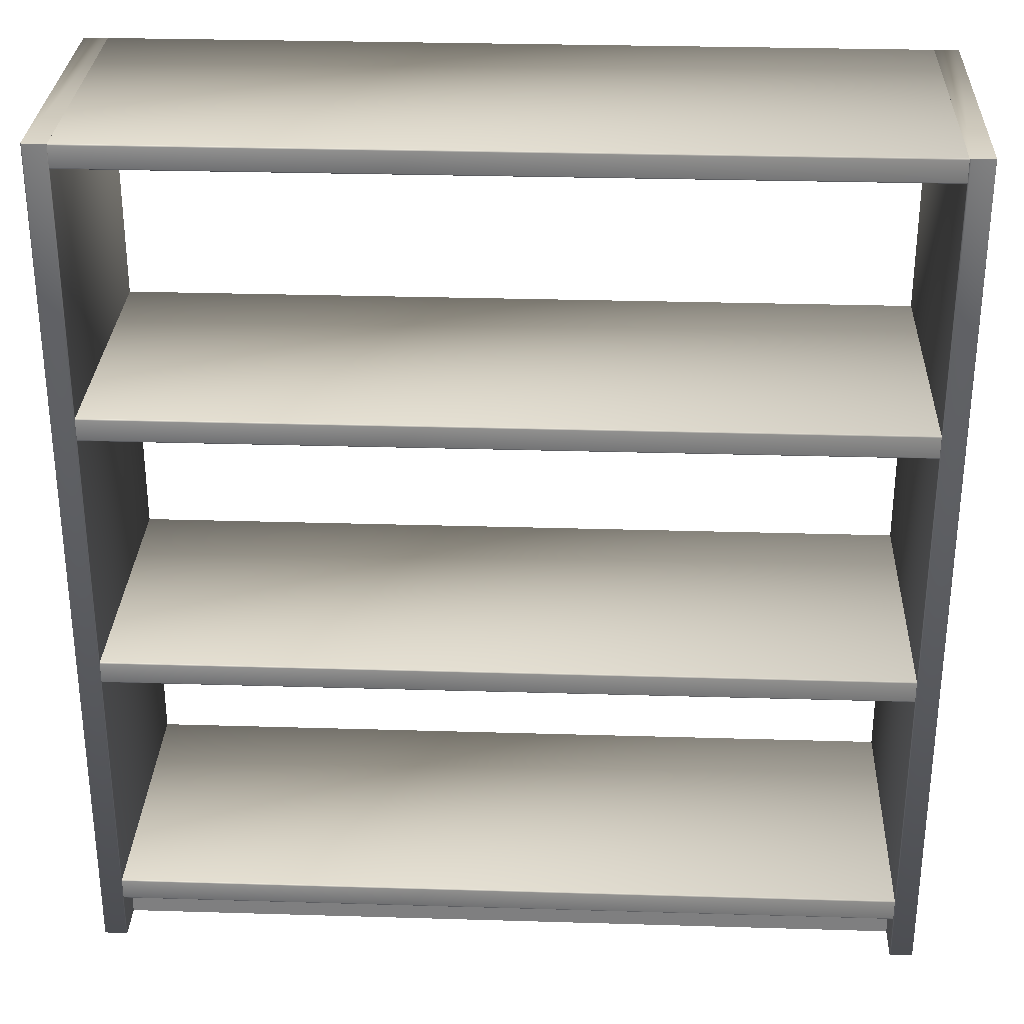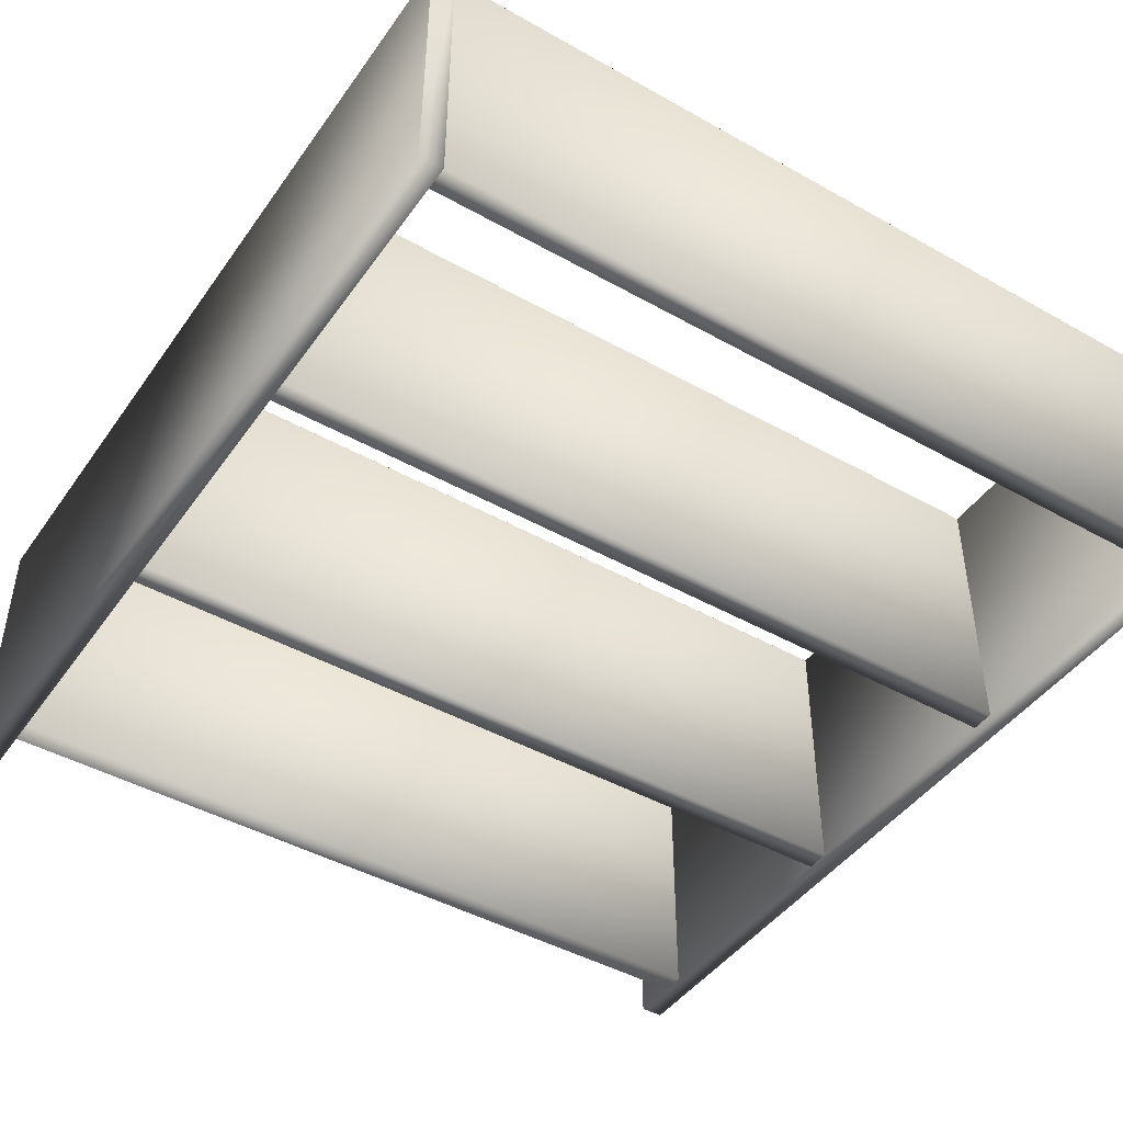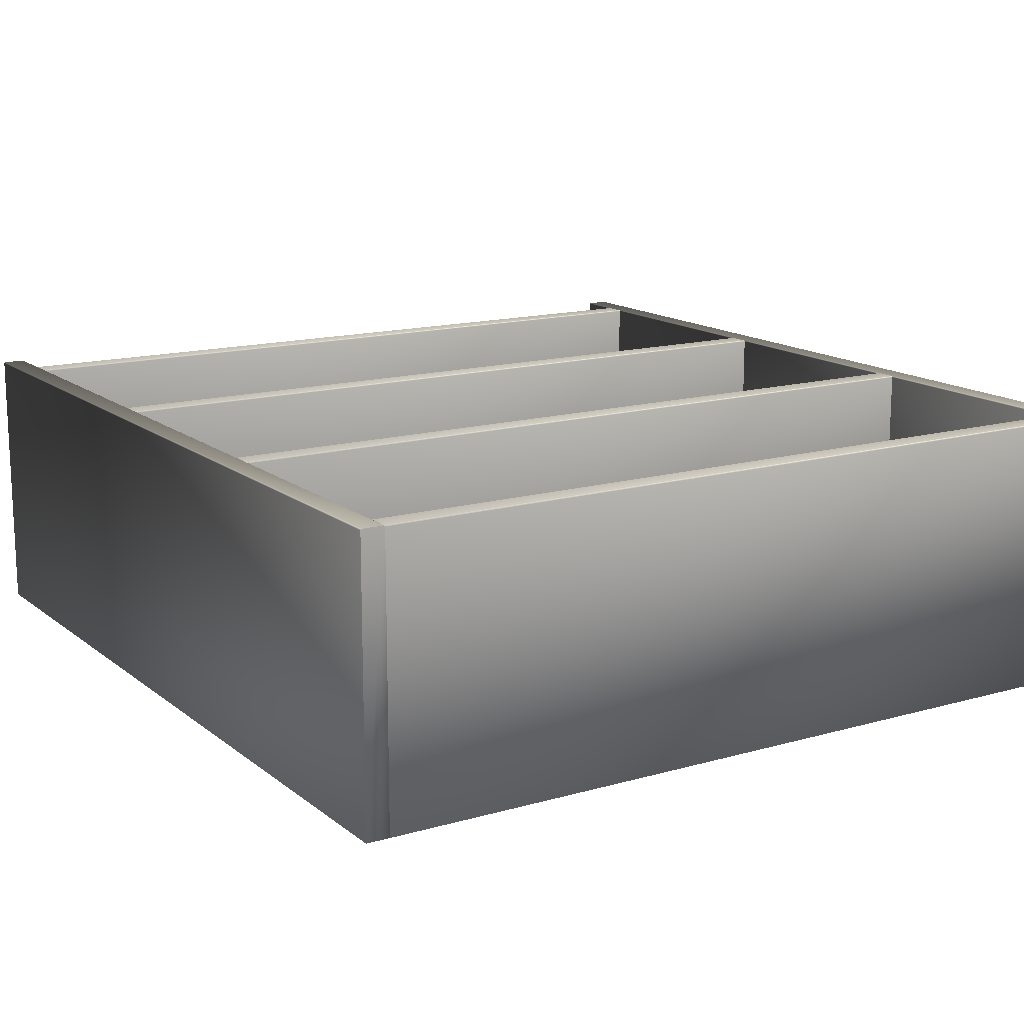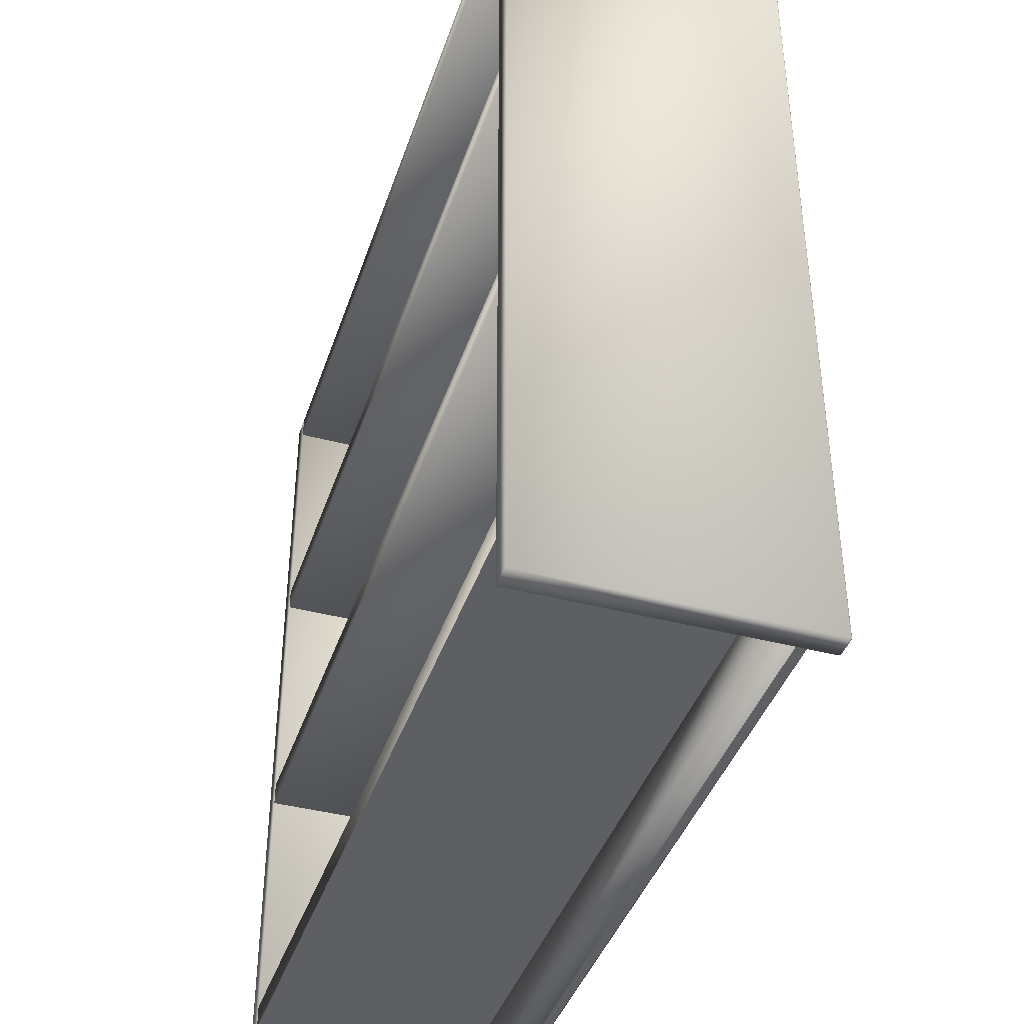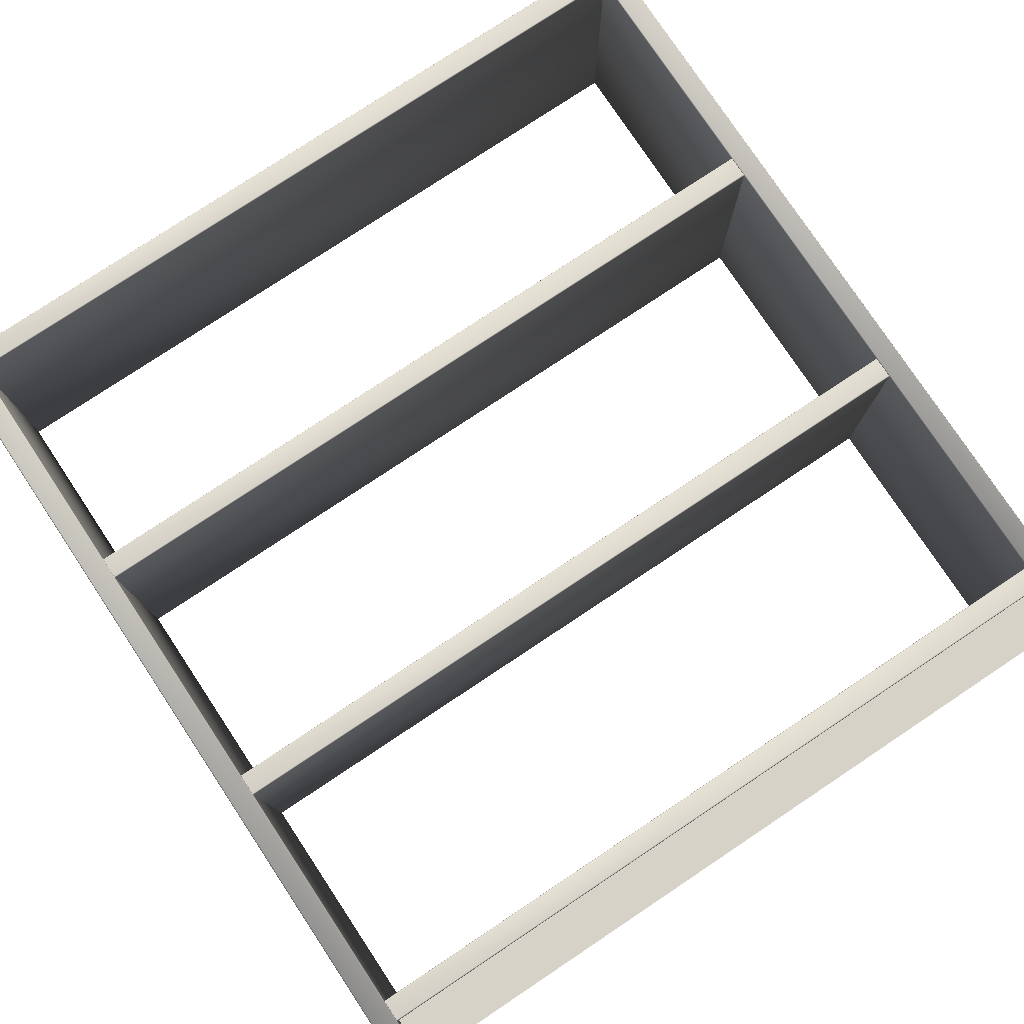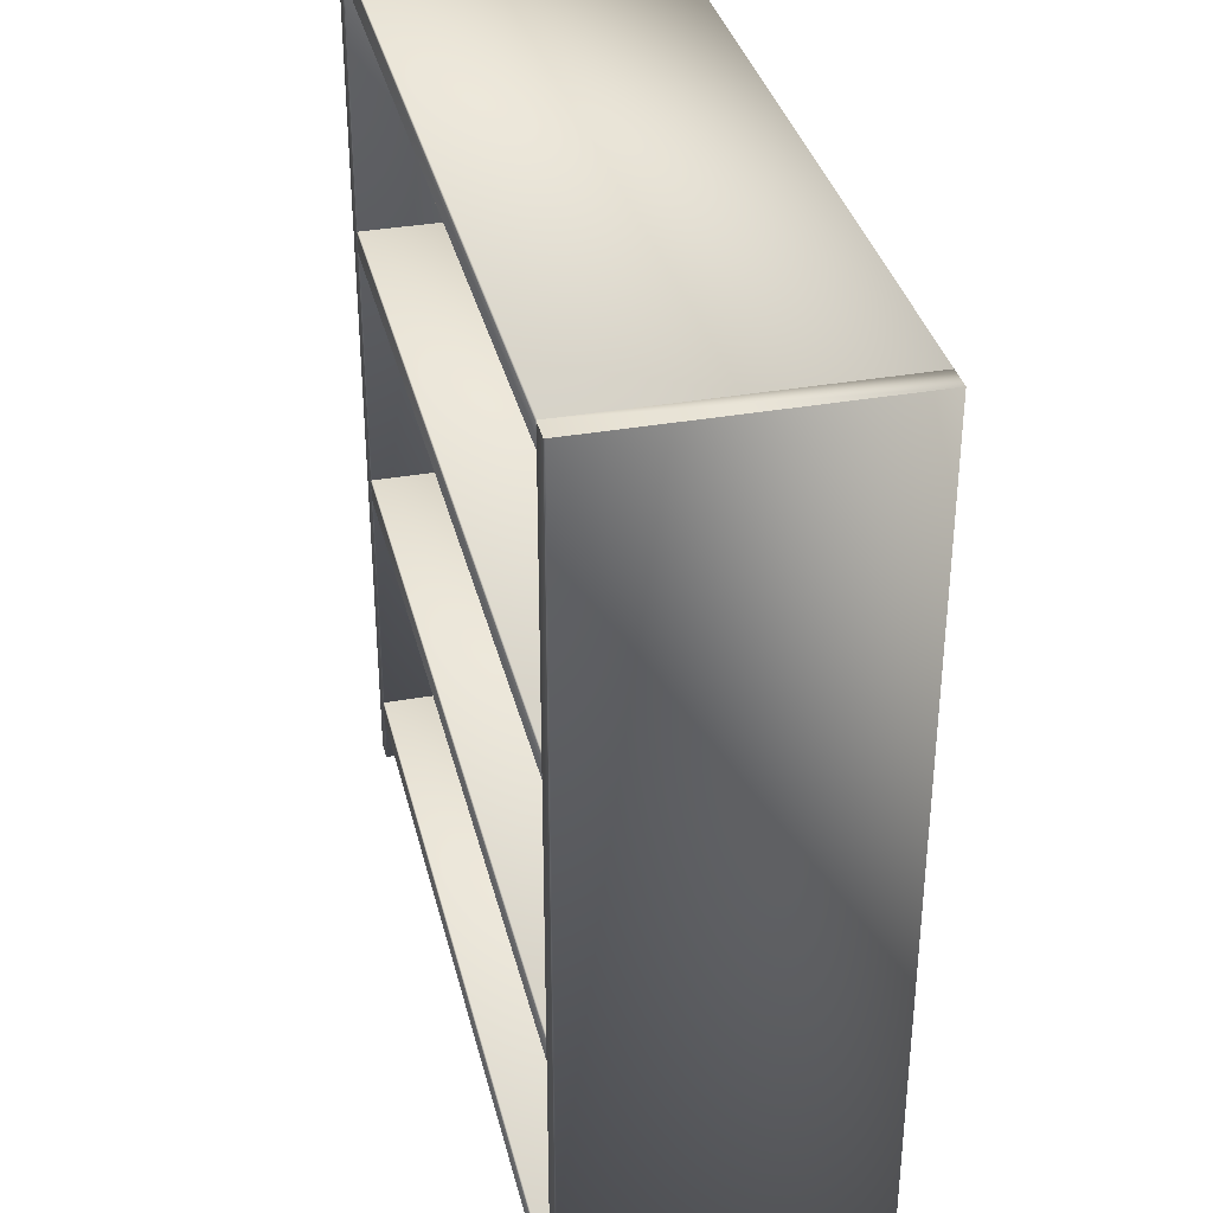
<metadata>
{"format":"obj","ext":"obj","renderer":"f3d","projection":"perspective","resolution":1024,"background":"white","views":[{"elev":29.9,"azim":2.5,"up":"+Y"},{"elev":-44.9,"azim":146.9,"up":"+Z"},{"elev":14.6,"azim":148.1,"up":"+Z"},{"elev":-40.9,"azim":-107.8,"up":"+Y"},{"elev":78.4,"azim":-33.6,"up":"+Z"},{"elev":35.0,"azim":76.7,"up":"+Y"}]}
</metadata>
<code>
v 0.9369 0.025 0.3281
v 0.9369 0.975 0.3281
v 0.937 0.975 0.3276
v 0.937 0.025 0.3276
v 0.9366 0.025 0.3286
v 0.9366 0.975 0.3286
v 0.9361 0.025 0.3289
v 0.9361 0.975 0.3289
v 0.9356 0.025 0.329
v 0.9356 0.975 0.329
v 0.9117 0.025 0.3276
v 0.9116 0.975 0.3276
v 0.9117 0.975 0.3281
v 0.9118 0.025 0.3281
v 0.912 0.975 0.3286
v 0.9121 0.025 0.3286
v 0.9125 0.975 0.3289
v 0.9125 0.025 0.3289
v 0.913 0.975 0.329
v 0.9131 0.025 0.329
v 0.937 0.025 0.02502
v 0.9117 0.025 0.02502
v 0.9116 0.975 0.3276
v 0.9116 0.975 0.02502
v 0.937 0.975 0.02502
v 0.937 0.975 0.3276
v 0.9369 0.975 0.3281
v 0.9366 0.975 0.3286
v 0.9361 0.975 0.3289
v 0.9356 0.975 0.329
v 0.913 0.975 0.329
v 0.9125 0.975 0.3289
v 0.912 0.975 0.3286
v 0.9117 0.975 0.3281
v 0.05025 0.025 0.3281
v 0.05023 0.975 0.3281
v 0.05033 0.975 0.3276
v 0.05036 0.025 0.3276
v 0.04995 0.025 0.3286
v 0.04992 0.975 0.3286
v 0.04949 0.025 0.3289
v 0.04946 0.975 0.3289
v 0.04895 0.025 0.329
v 0.04893 0.975 0.329
v 0.02502 0.025 0.3276
v 0.025 0.975 0.3276
v 0.02511 0.975 0.3281
v 0.02513 0.025 0.3281
v 0.02541 0.975 0.3286
v 0.02544 0.025 0.3286
v 0.02587 0.975 0.3289
v 0.02589 0.025 0.3289
v 0.02641 0.975 0.329
v 0.02643 0.025 0.329
v 0.05036 0.025 0.02502
v 0.02502 0.025 0.02502
v 0.025 0.975 0.3276
v 0.025 0.975 0.02502
v 0.05033 0.975 0.02502
v 0.05033 0.975 0.3276
v 0.05023 0.975 0.3281
v 0.04992 0.975 0.3286
v 0.04946 0.975 0.3289
v 0.04893 0.975 0.329
v 0.02641 0.975 0.329
v 0.02587 0.975 0.3289
v 0.02541 0.975 0.3286
v 0.02511 0.975 0.3281
v 0.9117 0.1009 0.3281
v 0.9117 0.1006 0.3286
v 0.9117 0.0996 0.329
v 0.05035 0.101 0.3276
v 0.05035 0.1009 0.3281
v 0.05035 0.1006 0.3286
v 0.05035 0.1001 0.3289
v 0.05035 0.0996 0.329
v 0.9117 0.101 0.3276
v 0.9117 0.1001 0.3289
v 0.9117 0.07579 0.3281
v 0.05035 0.07579 0.3281
v 0.05035 0.07568 0.3276
v 0.9117 0.07568 0.3276
v 0.9117 0.07609 0.3286
v 0.05035 0.07609 0.3286
v 0.9117 0.07655 0.3289
v 0.05035 0.07655 0.3289
v 0.9117 0.07709 0.329
v 0.05035 0.07709 0.329
v 0.9117 0.07568 0.025
v 0.9117 0.101 0.025
v 0.05036 0.101 0.3276
v 0.05036 0.101 0.025
v 0.05036 0.07568 0.025
v 0.05036 0.07568 0.3276
v 0.05036 0.07579 0.3281
v 0.05036 0.07609 0.3286
v 0.05036 0.07655 0.3289
v 0.05036 0.07709 0.329
v 0.05036 0.0996 0.329
v 0.05036 0.1001 0.3289
v 0.05036 0.1006 0.3286
v 0.05036 0.1009 0.3281
v 0.9117 0.07568 0.3276
v 0.05035 0.07568 0.3276
v 0.05036 0.07568 0.025
v 0.9117 0.07568 0.025
v 0.9117 0.3922 0.3281
v 0.9117 0.3919 0.3286
v 0.9117 0.3909 0.329
v 0.05035 0.3923 0.3276
v 0.05035 0.3922 0.3281
v 0.05035 0.3919 0.3286
v 0.05035 0.3915 0.3289
v 0.05035 0.3909 0.329
v 0.9117 0.3923 0.3276
v 0.9117 0.3915 0.3289
v 0.9117 0.3671 0.3281
v 0.05035 0.3671 0.3281
v 0.05035 0.367 0.3276
v 0.9117 0.367 0.3276
v 0.9117 0.3674 0.3286
v 0.05035 0.3674 0.3286
v 0.9117 0.3679 0.3289
v 0.05035 0.3679 0.3289
v 0.9117 0.3684 0.329
v 0.05035 0.3684 0.329
v 0.9117 0.367 0.025
v 0.9117 0.3923 0.025
v 0.05036 0.3923 0.3276
v 0.05036 0.3923 0.025
v 0.05036 0.367 0.025
v 0.05036 0.367 0.3276
v 0.05036 0.3671 0.3281
v 0.05036 0.3674 0.3286
v 0.05036 0.3679 0.3289
v 0.05036 0.3684 0.329
v 0.05036 0.3909 0.329
v 0.05036 0.3915 0.3289
v 0.05036 0.3919 0.3286
v 0.05036 0.3922 0.3281
v 0.9117 0.6836 0.3281
v 0.9117 0.6833 0.3286
v 0.9117 0.6823 0.329
v 0.05035 0.6837 0.3276
v 0.05035 0.6836 0.3281
v 0.05035 0.6833 0.3286
v 0.05035 0.6828 0.3289
v 0.05035 0.6823 0.329
v 0.9117 0.6837 0.3276
v 0.9117 0.6828 0.3289
v 0.9117 0.6584 0.3281
v 0.05035 0.6584 0.3281
v 0.05035 0.6583 0.3276
v 0.9117 0.6583 0.3276
v 0.9117 0.6587 0.3286
v 0.05035 0.6587 0.3286
v 0.9117 0.6592 0.3289
v 0.05035 0.6592 0.3289
v 0.9117 0.6597 0.329
v 0.05035 0.6597 0.329
v 0.9117 0.6583 0.025
v 0.9117 0.6837 0.025
v 0.05036 0.6837 0.3276
v 0.05036 0.6837 0.025
v 0.05036 0.6583 0.025
v 0.05036 0.6583 0.3276
v 0.05036 0.6584 0.3281
v 0.05036 0.6587 0.3286
v 0.05036 0.6592 0.3289
v 0.05036 0.6597 0.329
v 0.05036 0.6823 0.329
v 0.05036 0.6828 0.3289
v 0.05036 0.6833 0.3286
v 0.05036 0.6836 0.3281
v 0.9117 0.9749 0.3281
v 0.9117 0.9746 0.3286
v 0.9117 0.9736 0.329
v 0.05035 0.975 0.3276
v 0.05035 0.9749 0.3281
v 0.05035 0.9746 0.3286
v 0.05035 0.9741 0.3289
v 0.05035 0.9736 0.329
v 0.9117 0.975 0.3276
v 0.9117 0.9741 0.3289
v 0.9117 0.9498 0.3281
v 0.05035 0.9498 0.3281
v 0.05035 0.9497 0.3276
v 0.9117 0.9497 0.3276
v 0.9117 0.9501 0.3286
v 0.05035 0.9501 0.3286
v 0.9117 0.9505 0.3289
v 0.05035 0.9505 0.3289
v 0.9117 0.9511 0.329
v 0.05035 0.9511 0.329
v 0.9117 0.9497 0.025
v 0.9117 0.975 0.025
v 0.05036 0.975 0.3276
v 0.05036 0.975 0.025
v 0.05036 0.9497 0.025
v 0.05036 0.9497 0.3276
v 0.05036 0.9498 0.3281
v 0.05036 0.9501 0.3286
v 0.05036 0.9505 0.3289
v 0.05036 0.9511 0.329
v 0.05036 0.9736 0.329
v 0.05036 0.9741 0.3289
v 0.05036 0.9746 0.3286
v 0.05036 0.9749 0.3281
v 0.05035 0.07566 0.263
v 0.9117 0.07566 0.263
v 0.9117 0.07566 0.2884
v 0.9117 0.02504 0.2631
v 0.9117 0.02504 0.2884
v 0.05036 0.07566 0.2884
v 0.05036 0.02504 0.2884
v 0.05036 0.02504 0.2631
v 0.05036 0.07566 0.263
v 0.9117 0.07566 0.2884
v 0.9117 0.02504 0.2884
v 0.05036 0.02504 0.2884
v 0.05035 0.07566 0.2884
f 3 2 1
f 4 3 1
f 2 6 5
f 1 2 5
f 6 8 7
f 5 6 7
f 8 10 9
f 7 8 9
f 13 12 11
f 14 13 11
f 15 13 14
f 16 15 14
f 17 15 16
f 18 17 16
f 19 17 18
f 20 19 18
f 10 19 20
f 9 10 20
f 22 21 4
f 11 22 4
f 18 16 14
f 20 18 14
f 9 20 14
f 7 9 14
f 5 7 14
f 1 5 14
f 4 1 14
f 11 4 14
f 25 24 23
f 26 25 23
f 28 27 26
f 29 28 26
f 30 29 26
f 31 30 26
f 32 31 26
f 33 32 26
f 34 33 26
f 23 34 26
f 21 25 3
f 4 21 3
f 12 24 22
f 11 12 22
f 21 22 24
f 25 21 24
f 37 36 35
f 38 37 35
f 36 40 39
f 35 36 39
f 40 42 41
f 39 40 41
f 42 44 43
f 41 42 43
f 47 46 45
f 48 47 45
f 49 47 48
f 50 49 48
f 51 49 50
f 52 51 50
f 53 51 52
f 54 53 52
f 44 53 54
f 43 44 54
f 56 55 38
f 45 56 38
f 52 50 48
f 54 52 48
f 43 54 48
f 41 43 48
f 39 41 48
f 35 39 48
f 38 35 48
f 45 38 48
f 59 58 57
f 60 59 57
f 62 61 60
f 63 62 60
f 64 63 60
f 65 64 60
f 66 65 60
f 67 66 60
f 68 67 60
f 57 68 60
f 55 59 37
f 38 55 37
f 46 58 56
f 45 46 56
f 55 56 58
f 59 55 58
f 72 73 69
f 77 72 69
f 73 74 70
f 69 73 70
f 74 75 78
f 70 74 78
f 75 76 71
f 78 75 71
f 80 81 82
f 79 80 82
f 84 80 79
f 83 84 79
f 86 84 83
f 85 86 83
f 88 86 85
f 87 88 85
f 76 88 87
f 71 76 87
f 89 90 77
f 82 89 77
f 85 83 79
f 87 85 79
f 71 87 79
f 78 71 79
f 70 78 79
f 69 70 79
f 77 69 79
f 82 77 79
f 92 93 94
f 91 92 94
f 101 102 91
f 100 101 91
f 99 100 91
f 98 99 91
f 97 98 91
f 96 97 91
f 95 96 91
f 94 95 91
f 90 92 72
f 77 90 72
f 104 105 106
f 103 104 106
f 90 89 93
f 92 90 93
f 110 111 107
f 115 110 107
f 111 112 108
f 107 111 108
f 112 113 116
f 108 112 116
f 113 114 109
f 116 113 109
f 118 119 120
f 117 118 120
f 122 118 117
f 121 122 117
f 124 122 121
f 123 124 121
f 126 124 123
f 125 126 123
f 114 126 125
f 109 114 125
f 127 128 115
f 120 127 115
f 123 121 117
f 125 123 117
f 109 125 117
f 116 109 117
f 108 116 117
f 107 108 117
f 115 107 117
f 120 115 117
f 130 131 132
f 129 130 132
f 139 140 129
f 138 139 129
f 137 138 129
f 136 137 129
f 135 136 129
f 134 135 129
f 133 134 129
f 132 133 129
f 128 130 110
f 115 128 110
f 119 131 127
f 120 119 127
f 128 127 131
f 130 128 131
f 144 145 141
f 149 144 141
f 145 146 142
f 141 145 142
f 146 147 150
f 142 146 150
f 147 148 143
f 150 147 143
f 152 153 154
f 151 152 154
f 156 152 151
f 155 156 151
f 158 156 155
f 157 158 155
f 160 158 157
f 159 160 157
f 148 160 159
f 143 148 159
f 161 162 149
f 154 161 149
f 157 155 151
f 159 157 151
f 143 159 151
f 150 143 151
f 142 150 151
f 141 142 151
f 149 141 151
f 154 149 151
f 164 165 166
f 163 164 166
f 173 174 163
f 172 173 163
f 171 172 163
f 170 171 163
f 169 170 163
f 168 169 163
f 167 168 163
f 166 167 163
f 162 164 144
f 149 162 144
f 153 165 161
f 154 153 161
f 162 161 165
f 164 162 165
f 178 179 175
f 183 178 175
f 179 180 176
f 175 179 176
f 180 181 184
f 176 180 184
f 181 182 177
f 184 181 177
f 186 187 188
f 185 186 188
f 190 186 185
f 189 190 185
f 192 190 189
f 191 192 189
f 194 192 191
f 193 194 191
f 182 194 193
f 177 182 193
f 195 196 183
f 188 195 183
f 191 189 185
f 193 191 185
f 177 193 185
f 184 177 185
f 176 184 185
f 175 176 185
f 183 175 185
f 188 183 185
f 198 199 200
f 197 198 200
f 207 208 197
f 206 207 197
f 205 206 197
f 204 205 197
f 203 204 197
f 202 203 197
f 201 202 197
f 200 201 197
f 196 198 178
f 183 196 178
f 187 199 195
f 188 187 195
f 196 195 199
f 198 196 199
f 213 212 210
f 211 213 210
f 216 215 214
f 217 216 214
f 212 216 209
f 210 212 209
f 221 220 219
f 218 221 219
f 212 213 215
f 216 212 215

</code>
